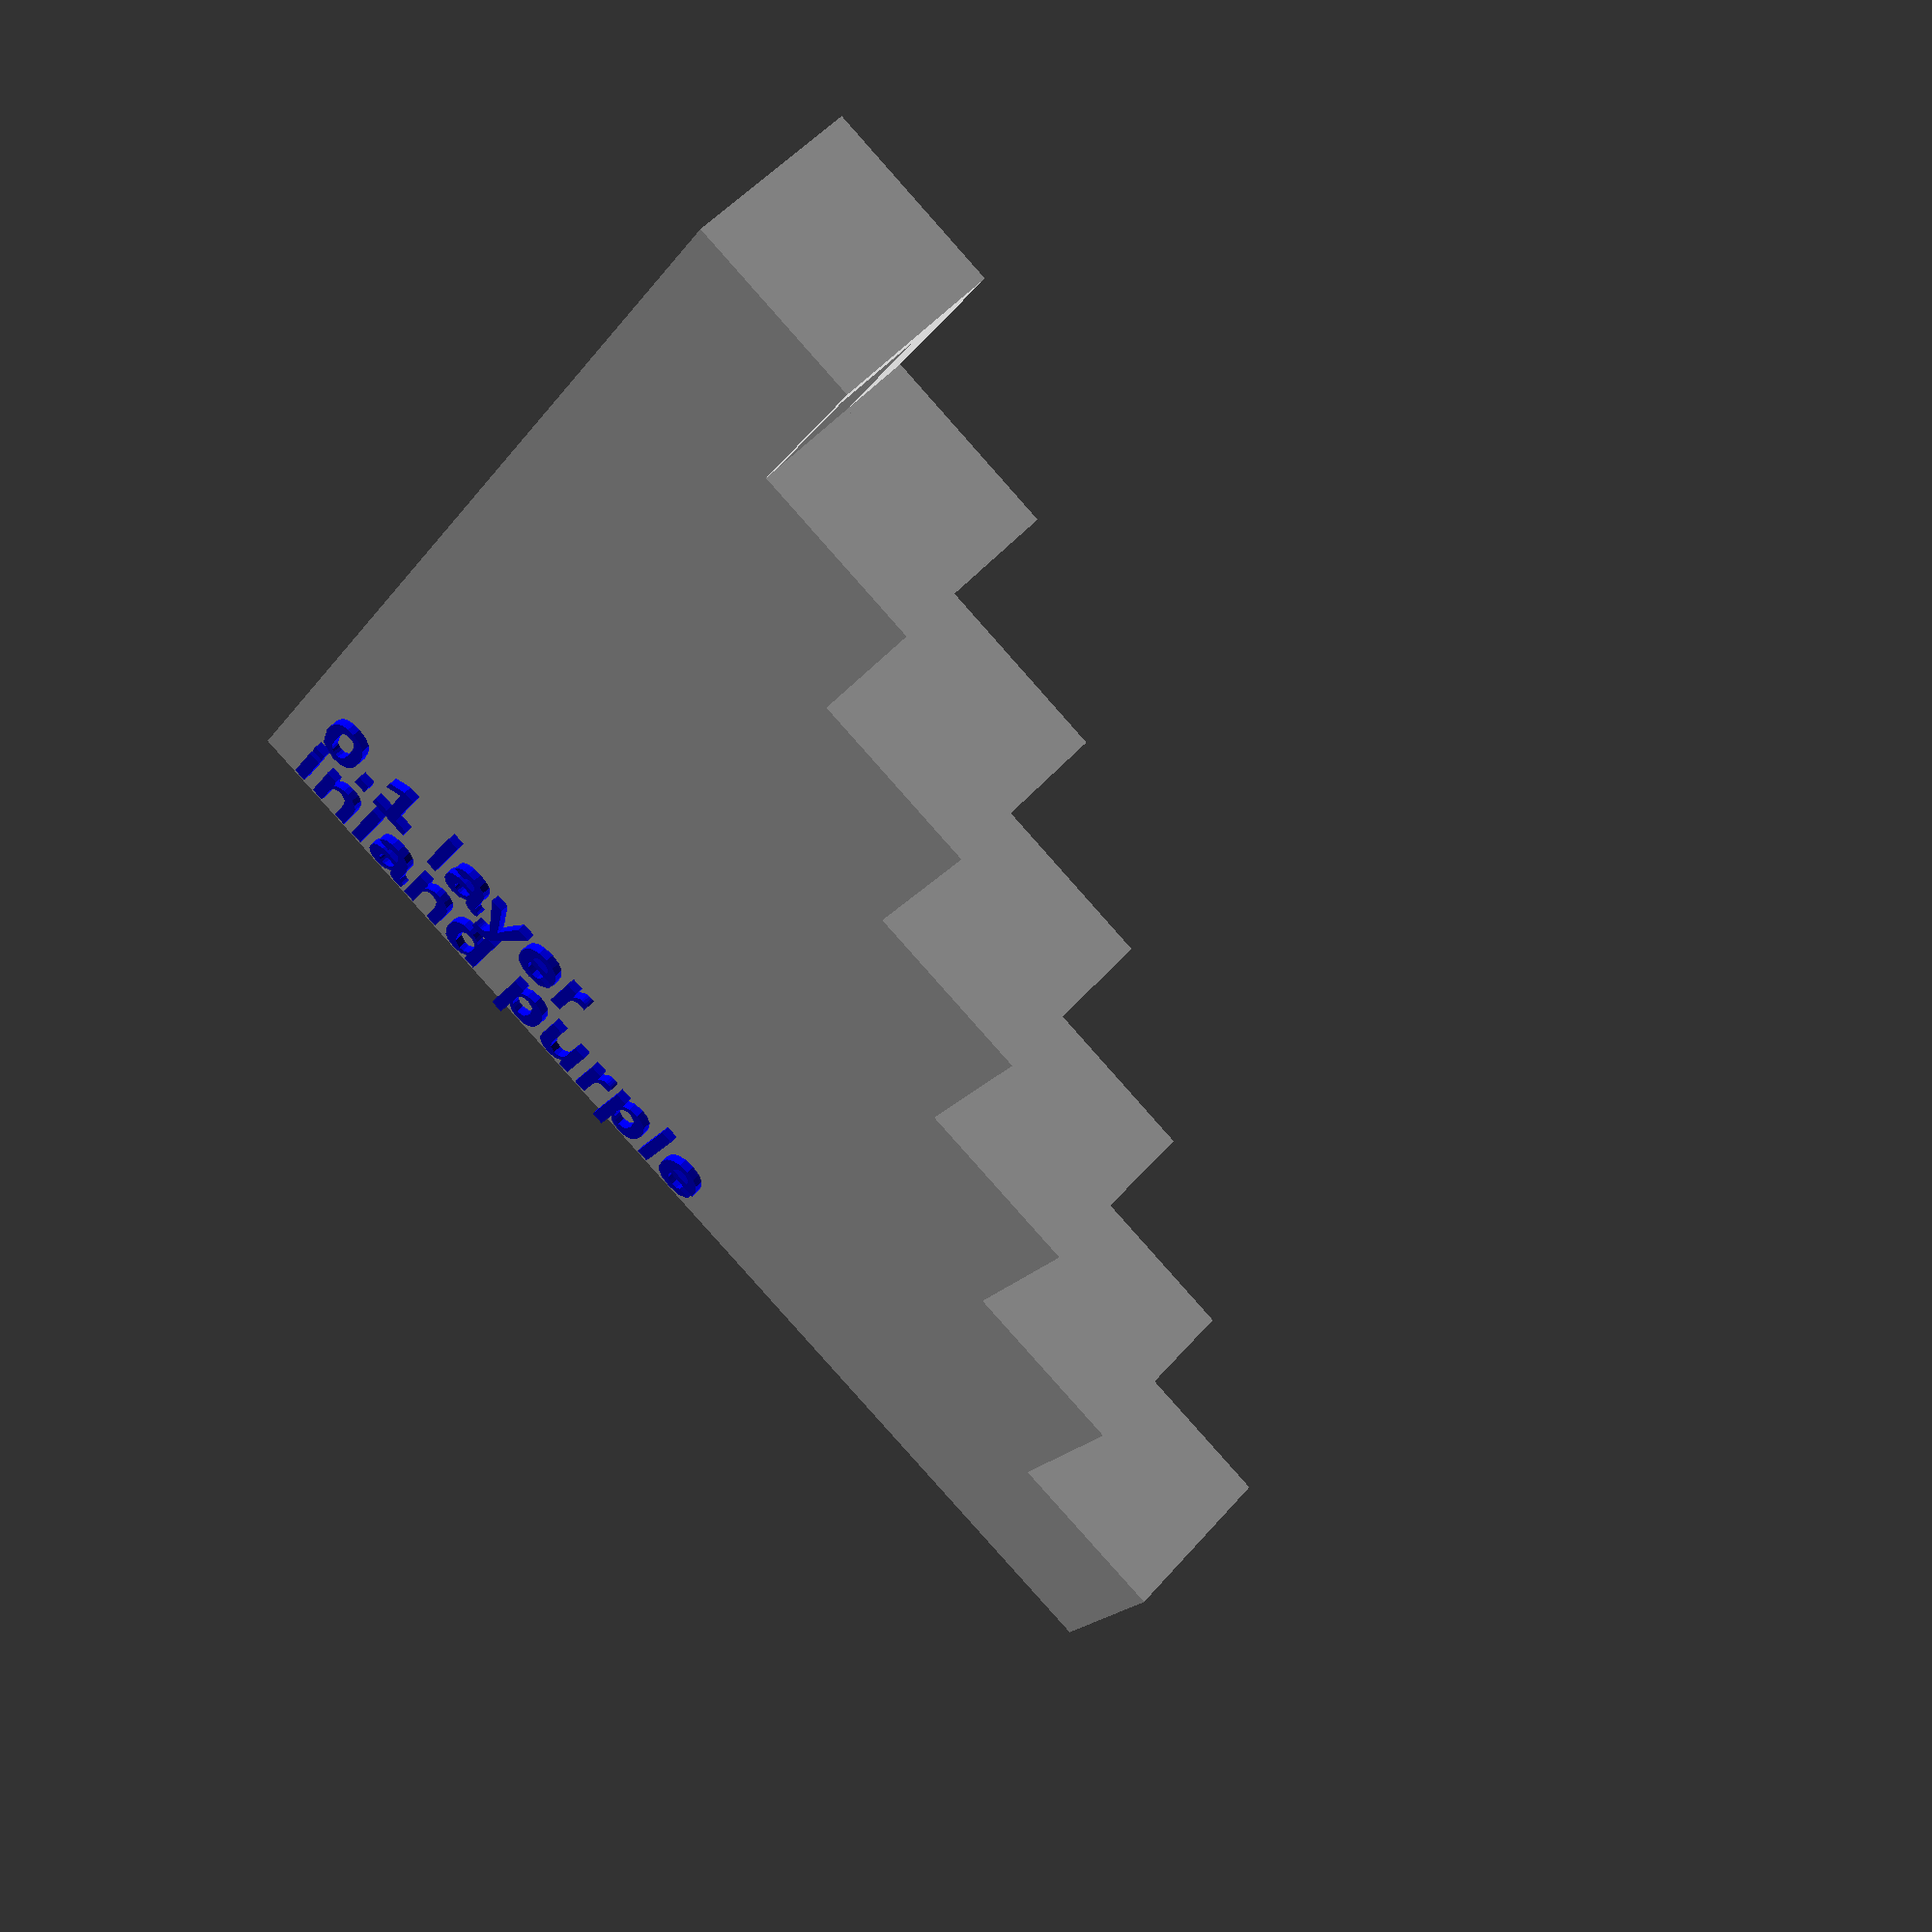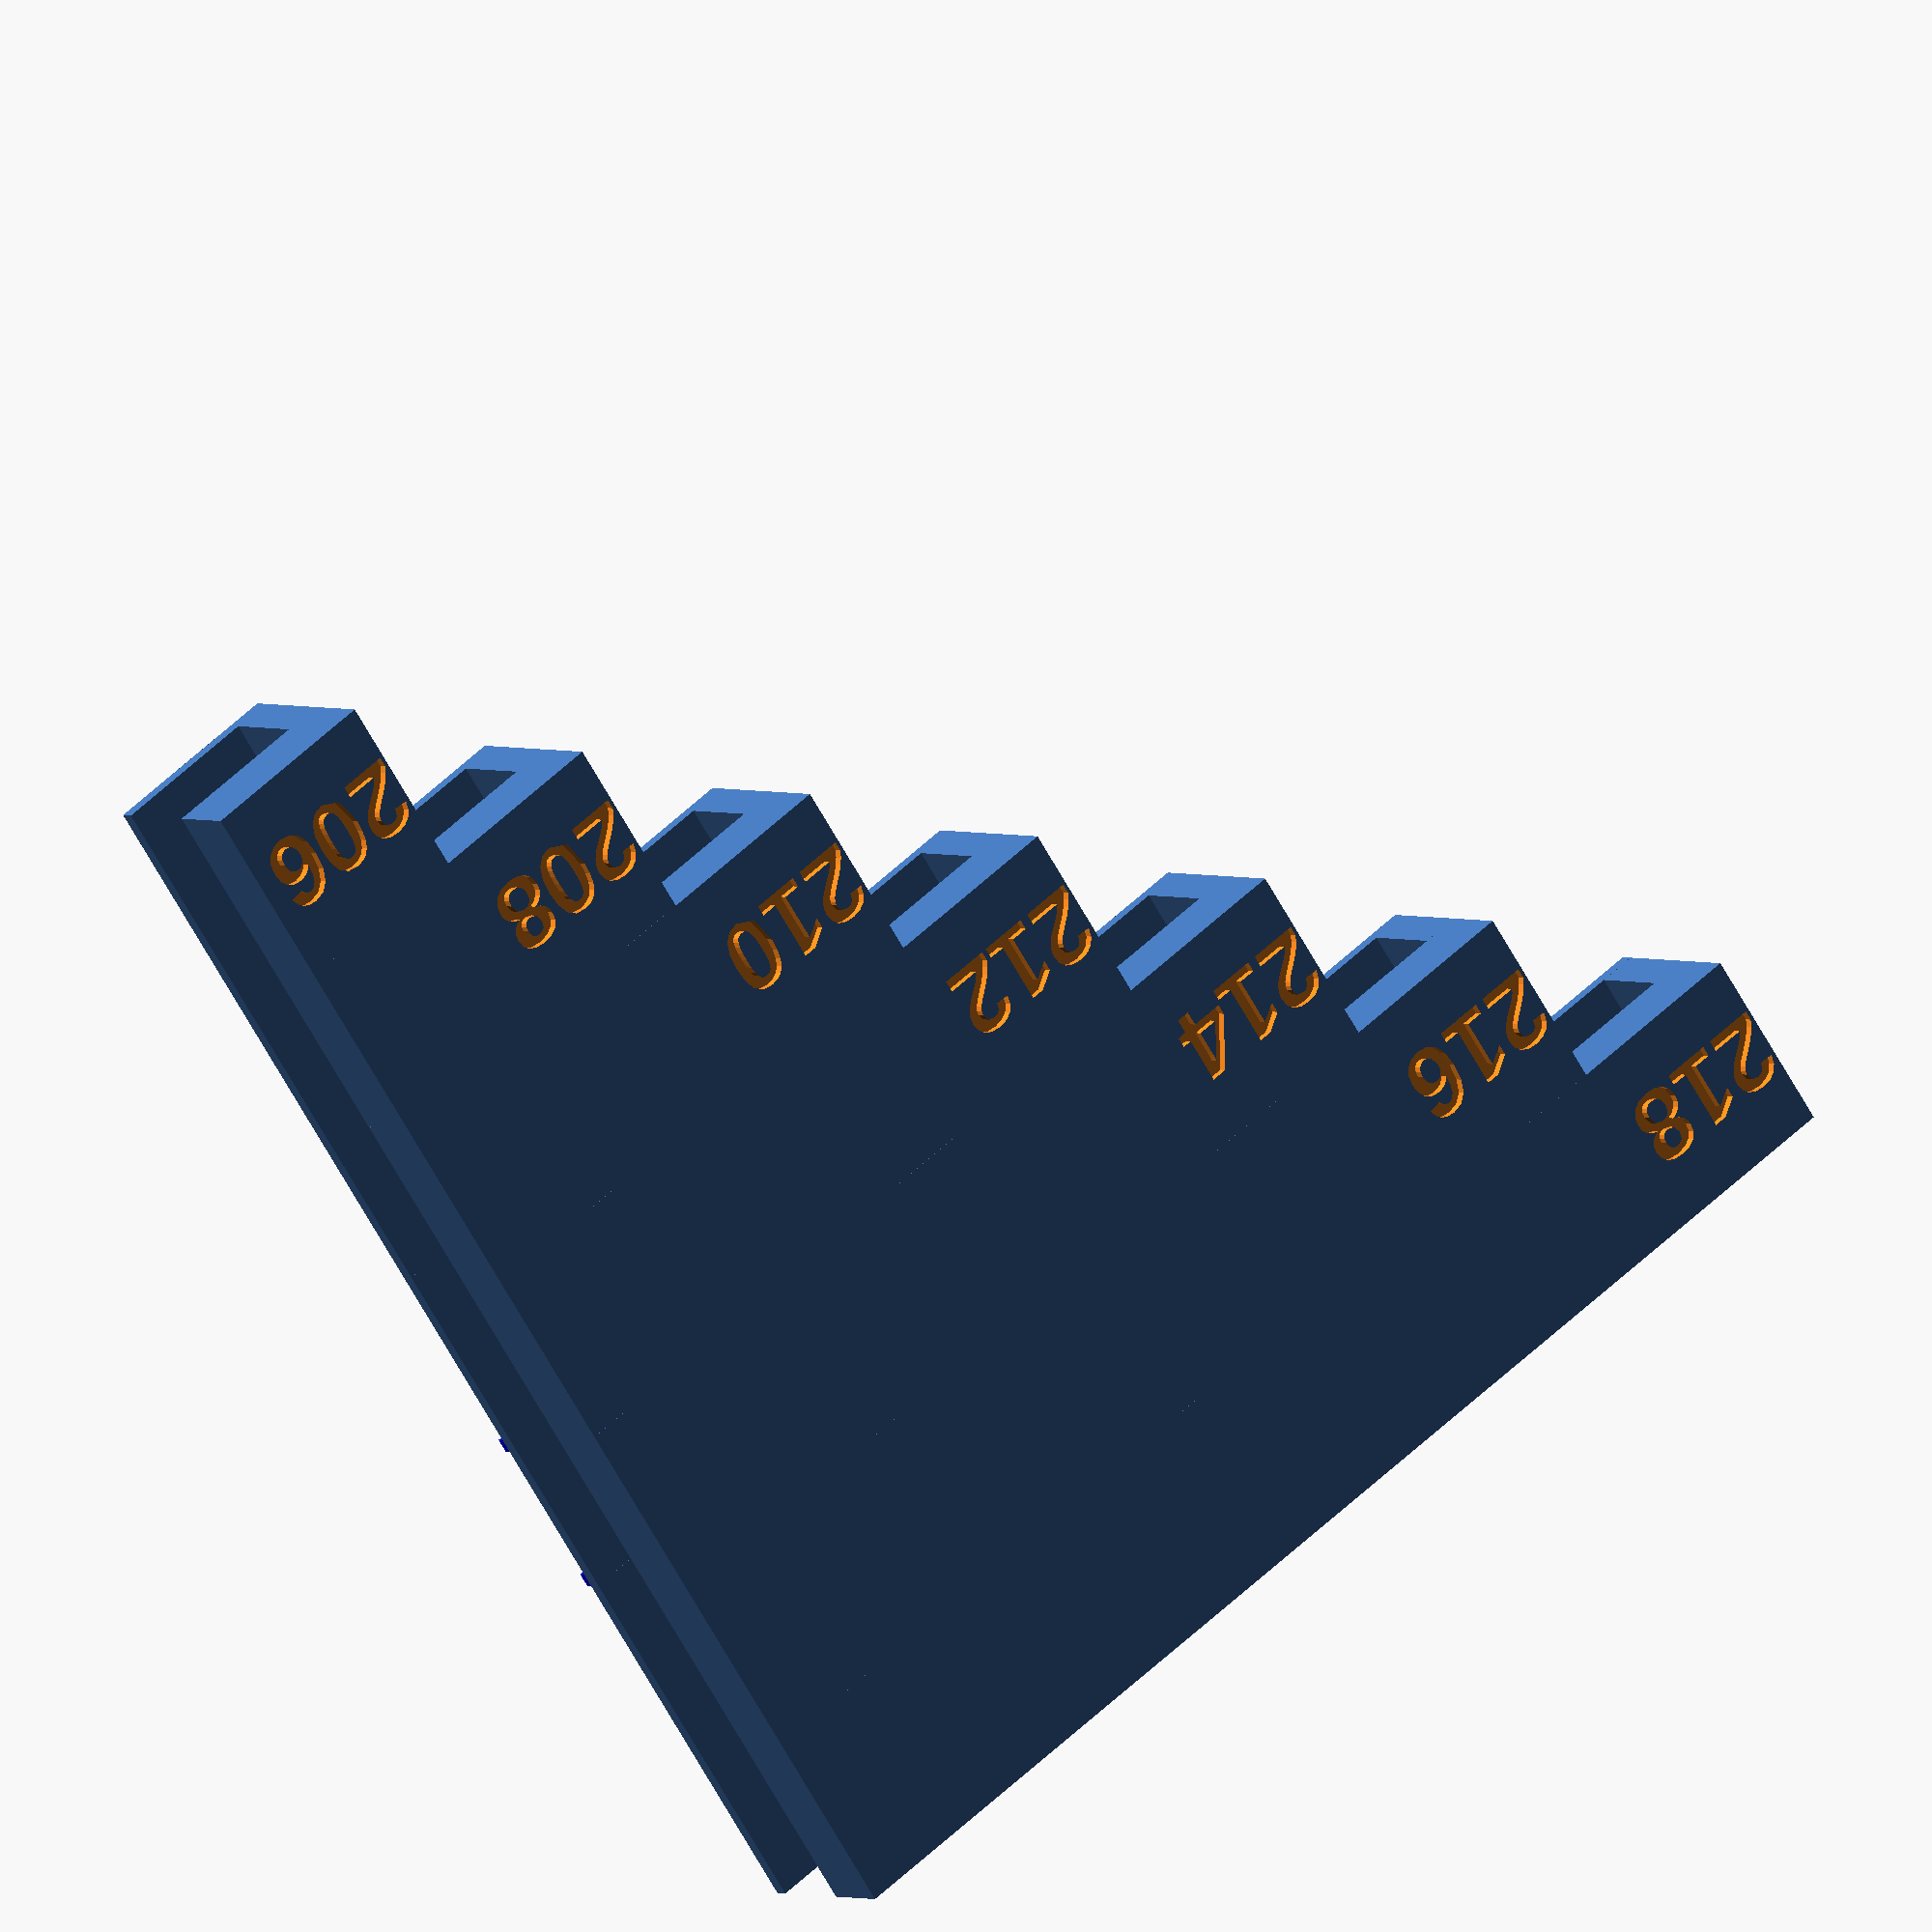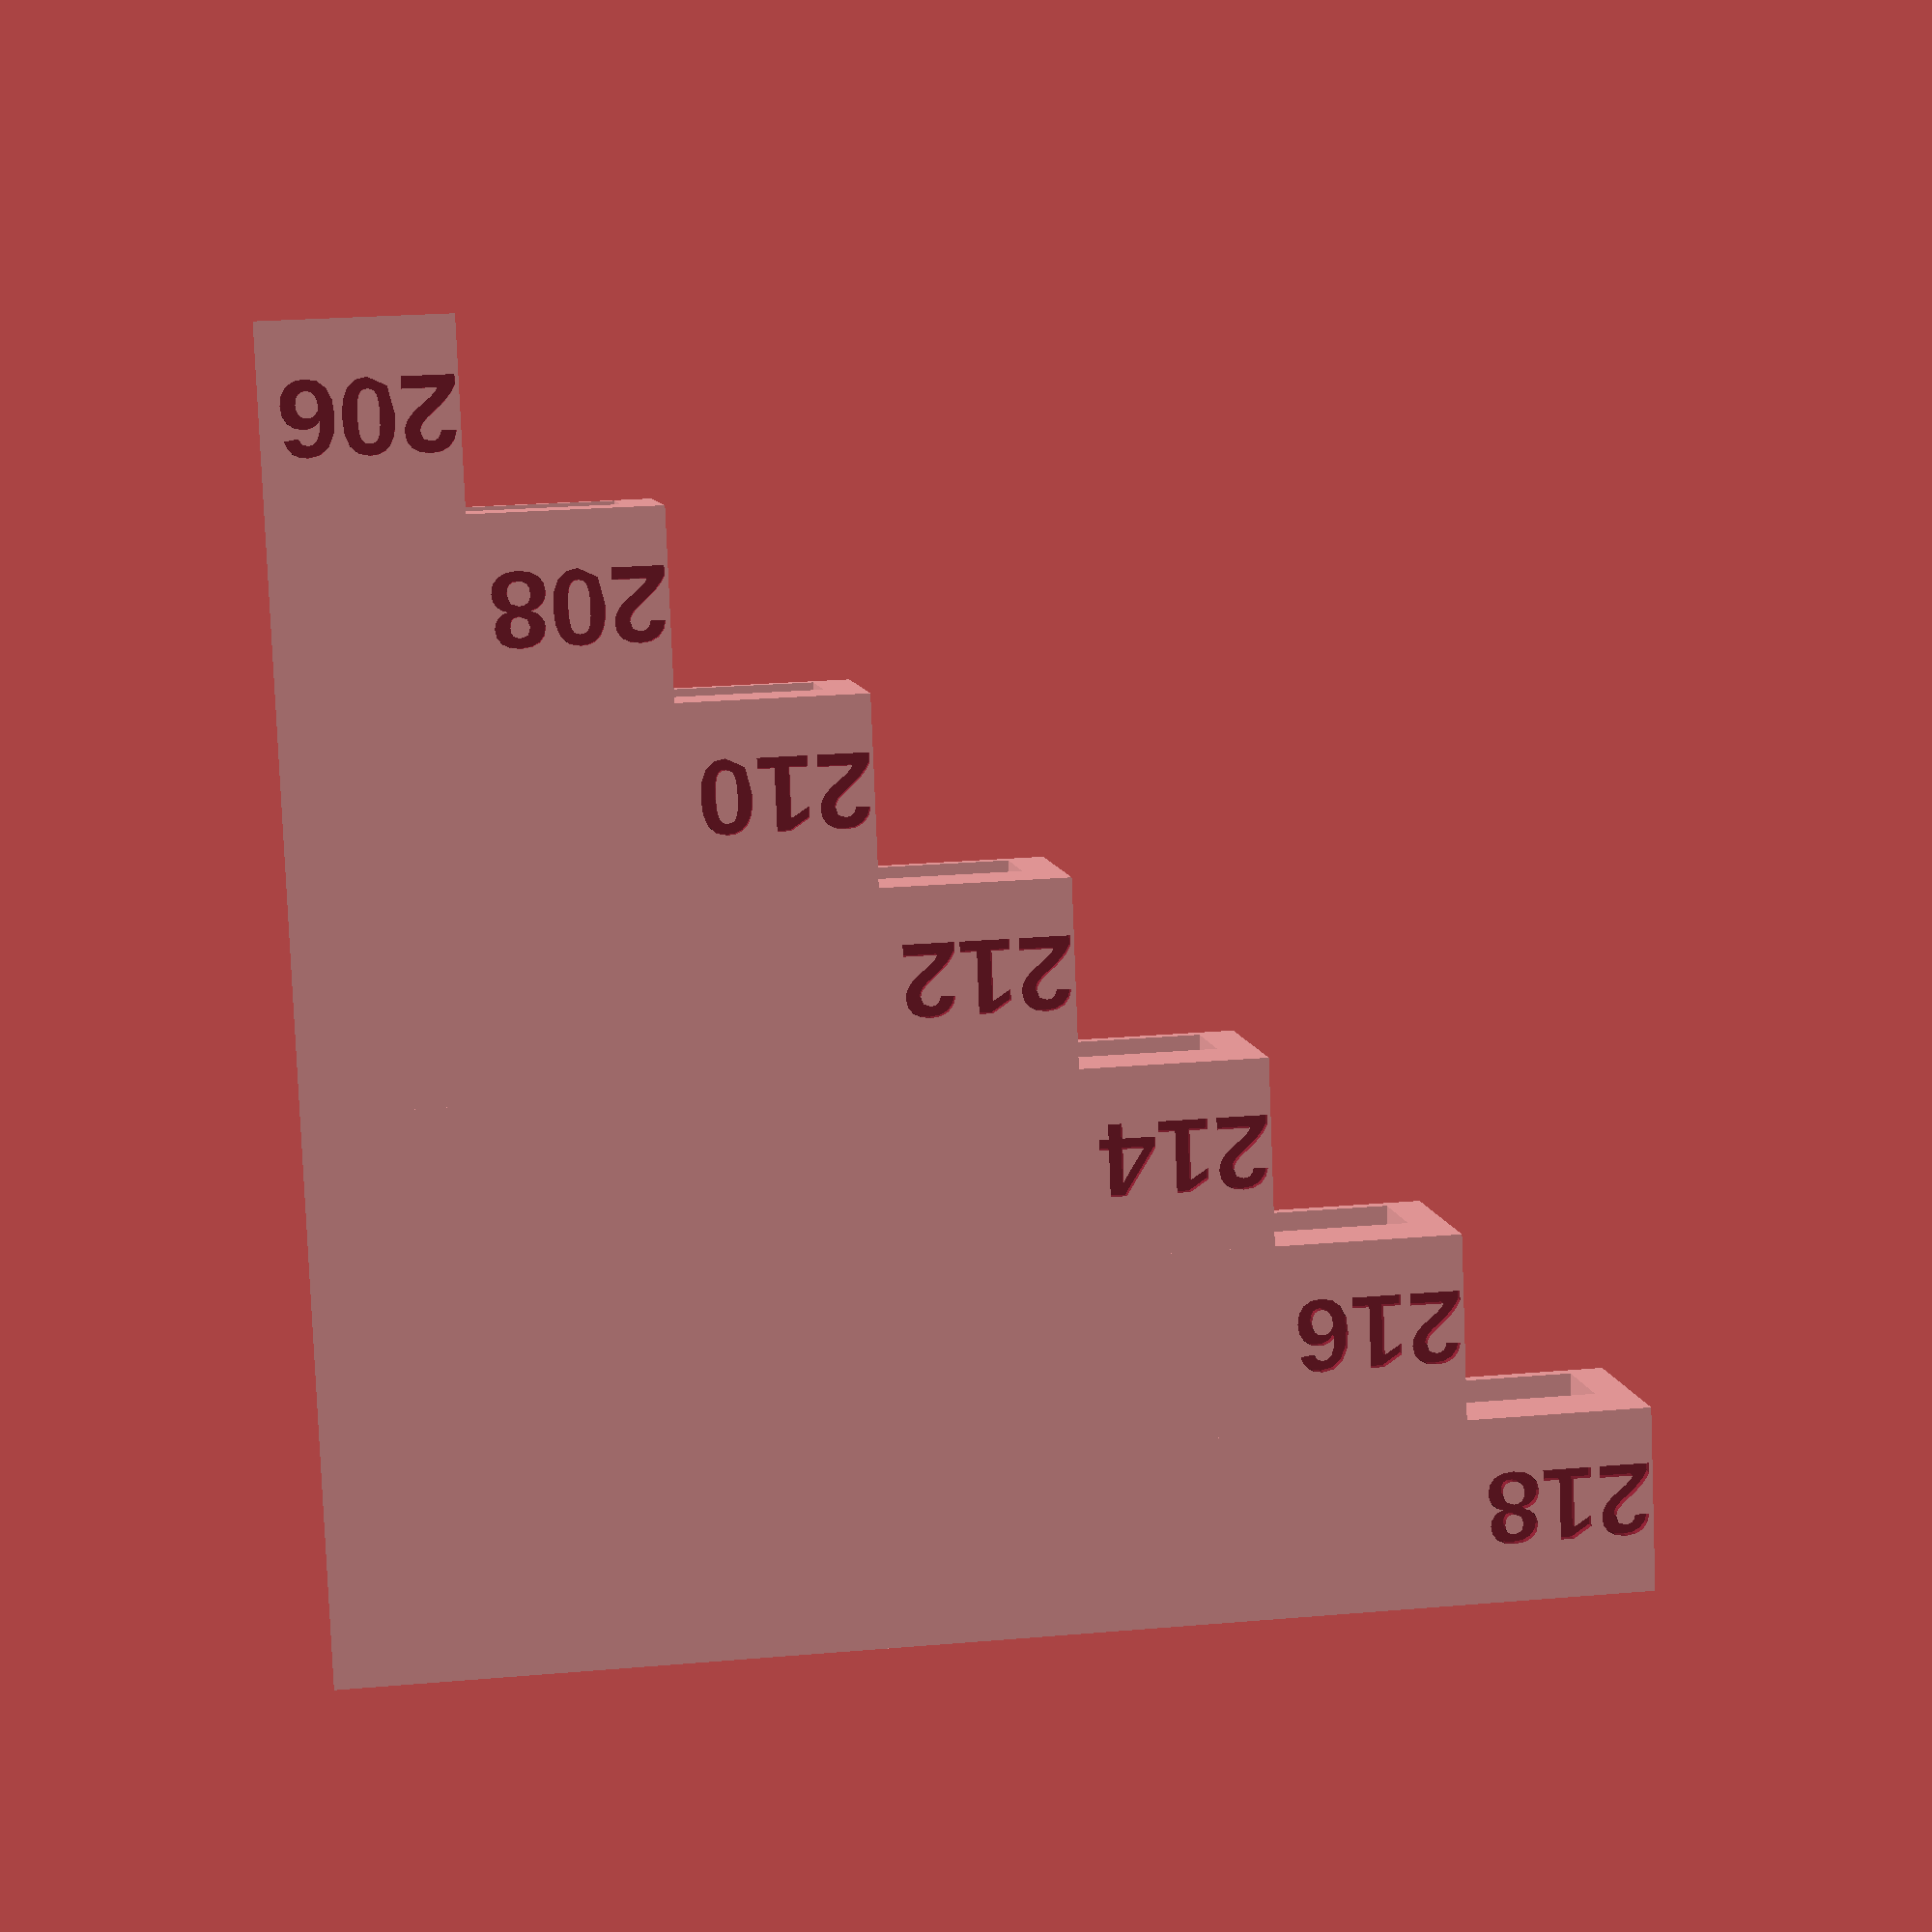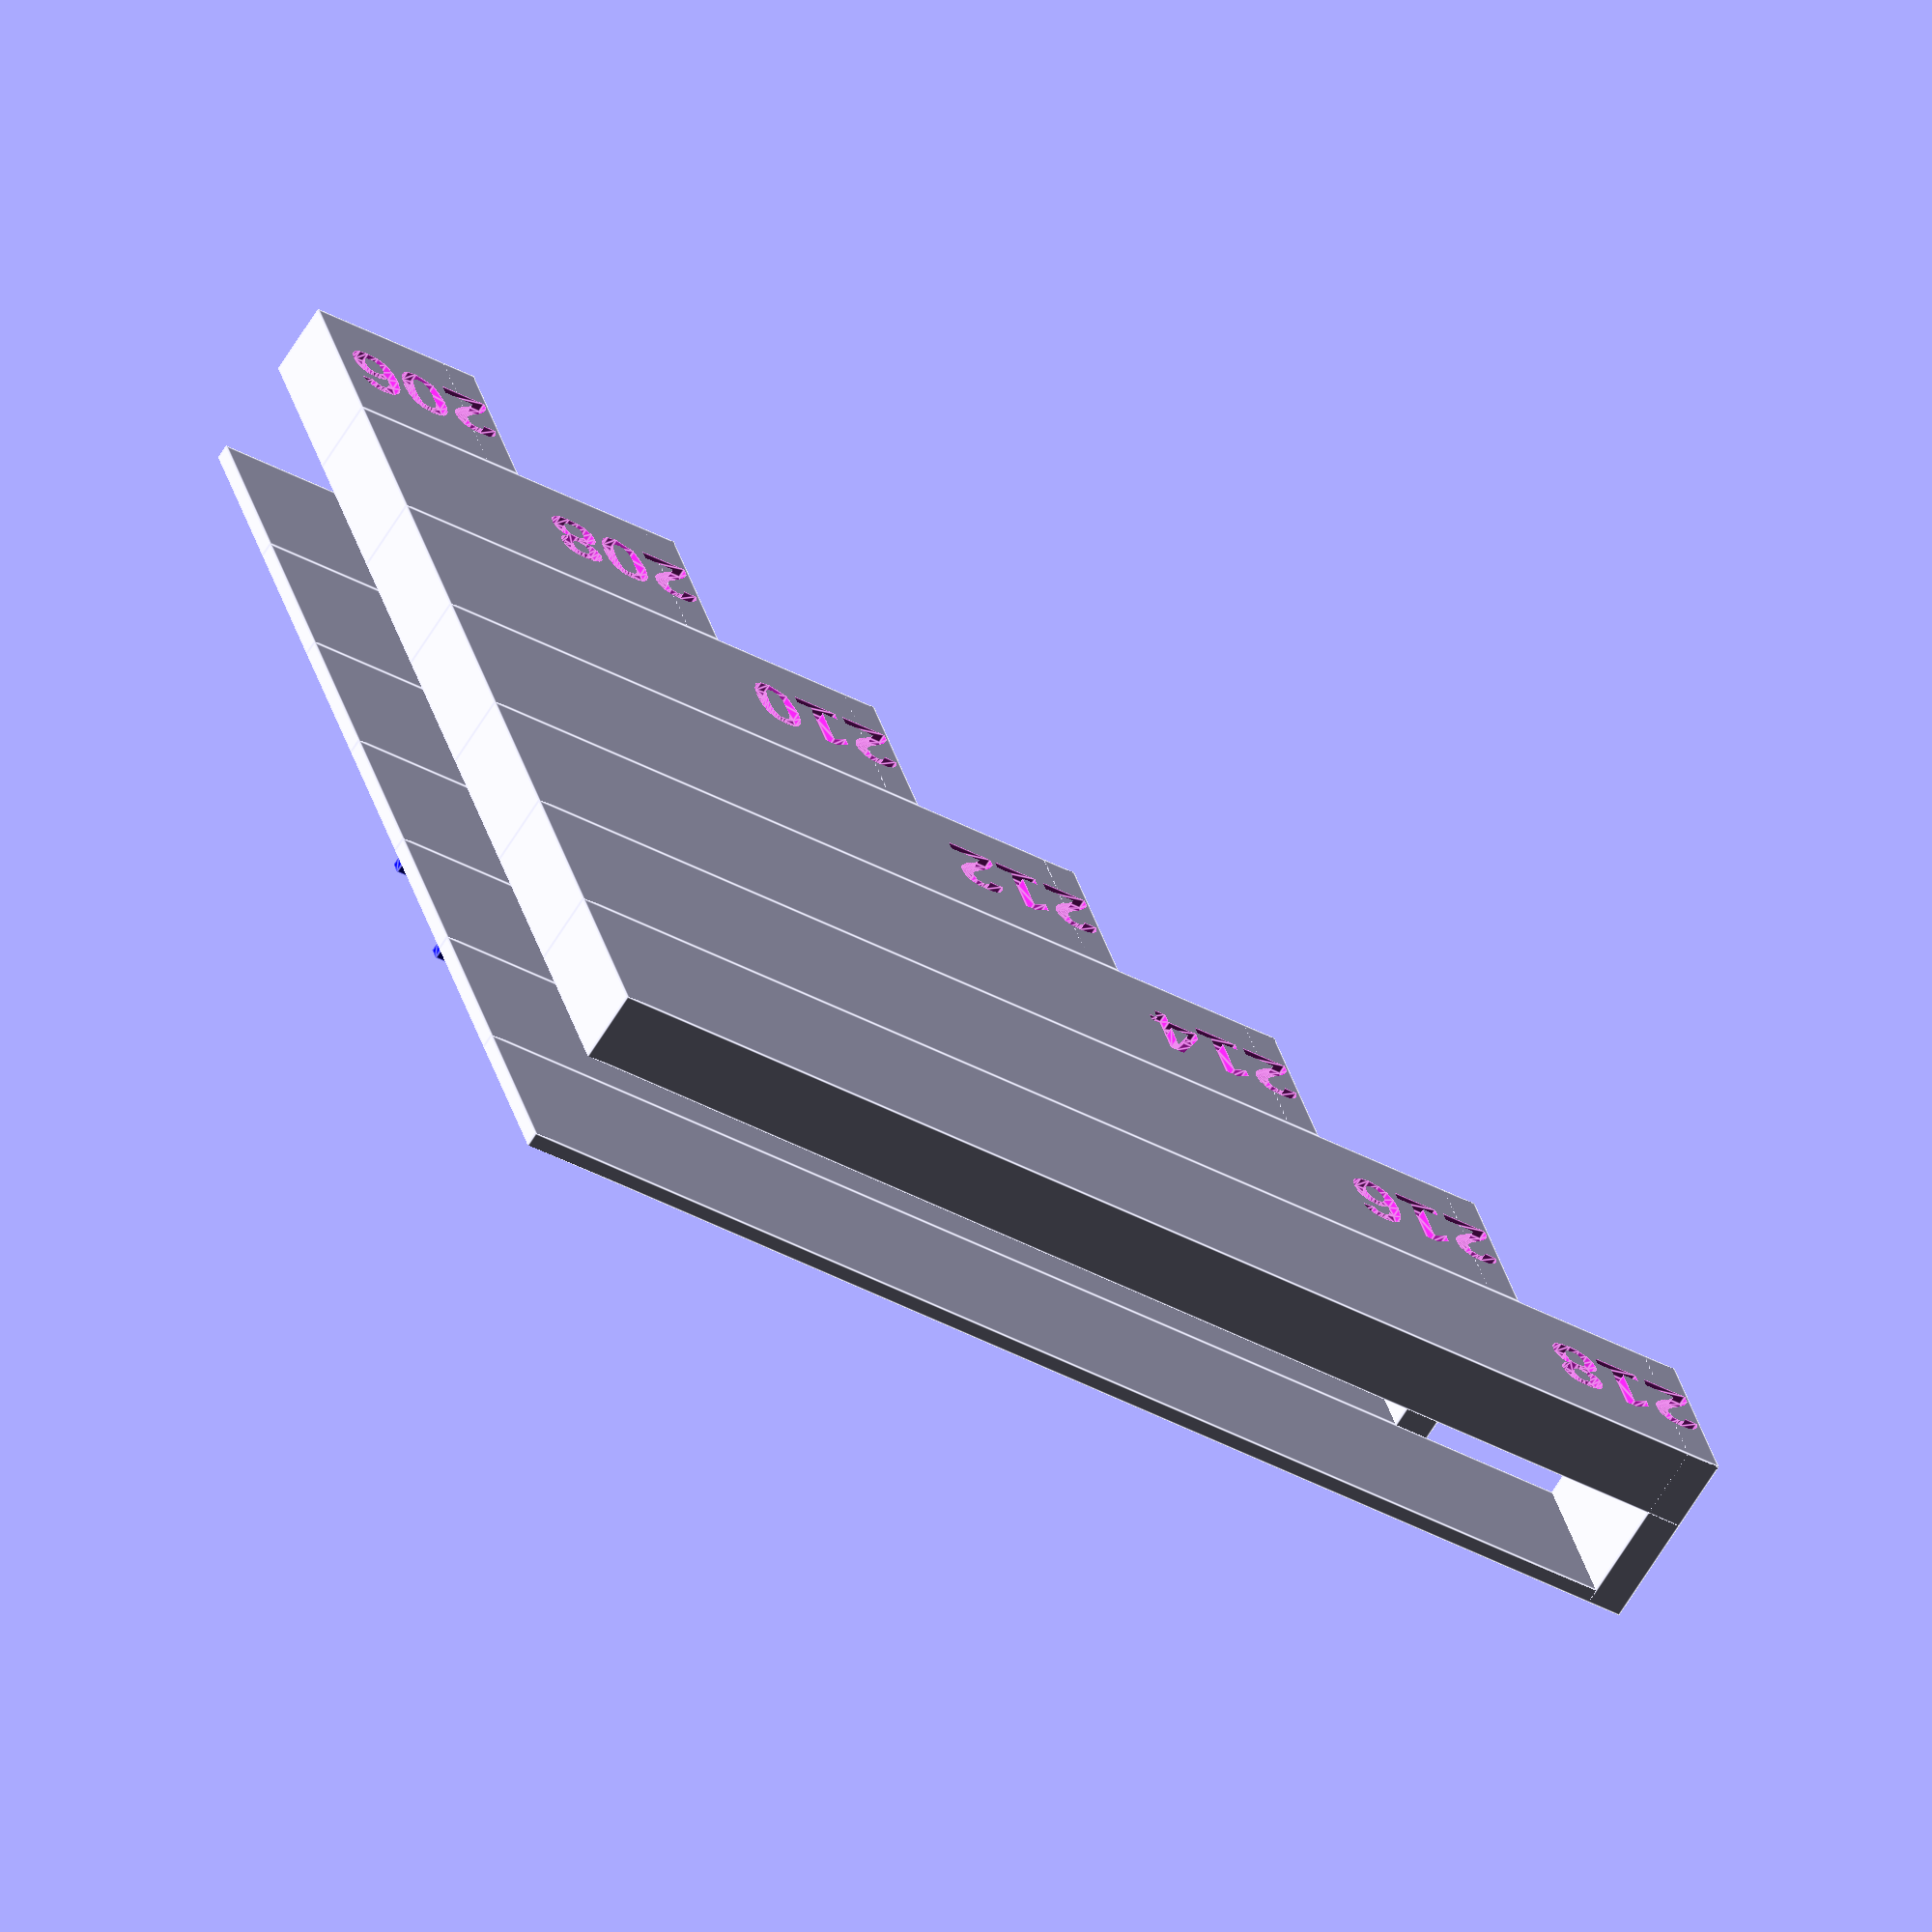
<openscad>
// You must modify the gcode you generate! (Cura has TweakAtX plugin, not sure about other slicers)
DoYouUnderstandYouMustModifyTheGCodeThisMakes=2; // [1:What?, 2:Yes I understand]

NumberOfSteps = 7;
Labels=["206","208","210","212","214","216","218"];
ReverseLabelOrder=0; //[0:False, 1:True]
Reverse=ReverseLabelOrder == 1;

NotesLine1="0.1 layer";
NotesLine2="inland purple";

// NOT guaranteed to work for all combinations (simply have not tested it)
StepSize=[10,10,2];
StepHeight=10;
Edge1Thickness=0.8;
Edge2Thickness=4;


FontFace=0;// [0:Arial Bold,1:Liberation Sans]
FontFacesInCustomizer=["Arial:style=Bold","Liberation Sans"]; //TODO add more
Font=FontFacesInCustomizer[FontFace];

FontDepth=0.5;
FontDirection=1; //[0:Horizontal, 1:Vertical]

//Increase the default facet number to produce smoother curves
fn_override = 0; //[0:Default, 24:Better (24), 50:High quality (50), 100:Super HQ (100)]
$fn = fn_override;

/* [Hidden] */

TWEAK=0.01;
TWEAK2=TWEAK*2;



$fn_override = $fn;
function getCustomFn(base) = max(base, $fn_override);



//My disclamer strategy...
if (DoYouUnderstandYouMustModifyTheGCodeThisMakes==2)
{
    for (i = [1:NumberOfSteps])
    {
        translate([0,StepSize[1]*(i-1),0])
            step(StepHeight*i, Reverse ? Labels[NumberOfBlocks-i-1] : Labels[i-1]);
    }
    //Notes lines:
    color("blue") translate([0,NumberOfSteps*StepSize[1]-StepSize[1]*.2,0]) rotate([90,0,-90])
        renderNotes([NotesLine1, NotesLine2], Font, StepSize[0] * 0.4, FontDepth+TWEAK);
}


module step(height, label)
{
    difference()
    {
        union()
        {
            //Step surface
            translate([0,0,height-StepSize[2]])
                cube(StepSize);
            //Edge1
            cube([Edge1Thickness, StepSize[1], height]);
            //Edge2
            translate([StepSize[1]-Edge2Thickness,0,0])
                cube([Edge2Thickness, StepSize[1], height]);
        }
        
        union()
        {
            blockWidth=StepSize[0];
            fontSizePct=0.4;
            fontXOffsetPct=0.05;
            fontZOffsetPct=0.3;
            
            if (FontDirection==1)
            {
                //Temp label, vertical
                translate([blockWidth-FontDepth, (StepSize[1]-(blockWidth * fontSizePct))/2, height]) rotate([90,90,90])
                            linear_extrude(FontDepth+TWEAK)
                            text(str(label), font=Font, size=blockWidth * fontSizePct);
            }
            if (FontDirection==0)
            {
                //Temp label, horizontal
                translate([blockWidth-FontDepth, FontDepth, height - 2*(blockWidth * fontZOffsetPct)]) rotate([90,0,90])
                            linear_extrude(FontDepth+TWEAK)
                            text(str(label), font=Font, size=blockWidth * fontSizePct);
            }
        }
    }
}

module renderNotes(textArray, fontFace, fontSize, fontDepth)
{
    length=len(textArray)-1;
    for (i = [length:-1:0])
    {
        label=textArray[i];
        
        translate([0,(fontSize*1.2)*(length-i)+fontSize*.3,0])
        linear_extrude(FontDepth+TWEAK)
            text(str(label), font=fontFace, size=fontSize);
    }
}

</openscad>
<views>
elev=198.6 azim=133.4 roll=203.9 proj=p view=wireframe
elev=124.2 azim=43.8 roll=315.2 proj=o view=solid
elev=335.4 azim=197.0 roll=262.1 proj=p view=solid
elev=38.0 azim=203.9 roll=235.0 proj=o view=edges
</views>
